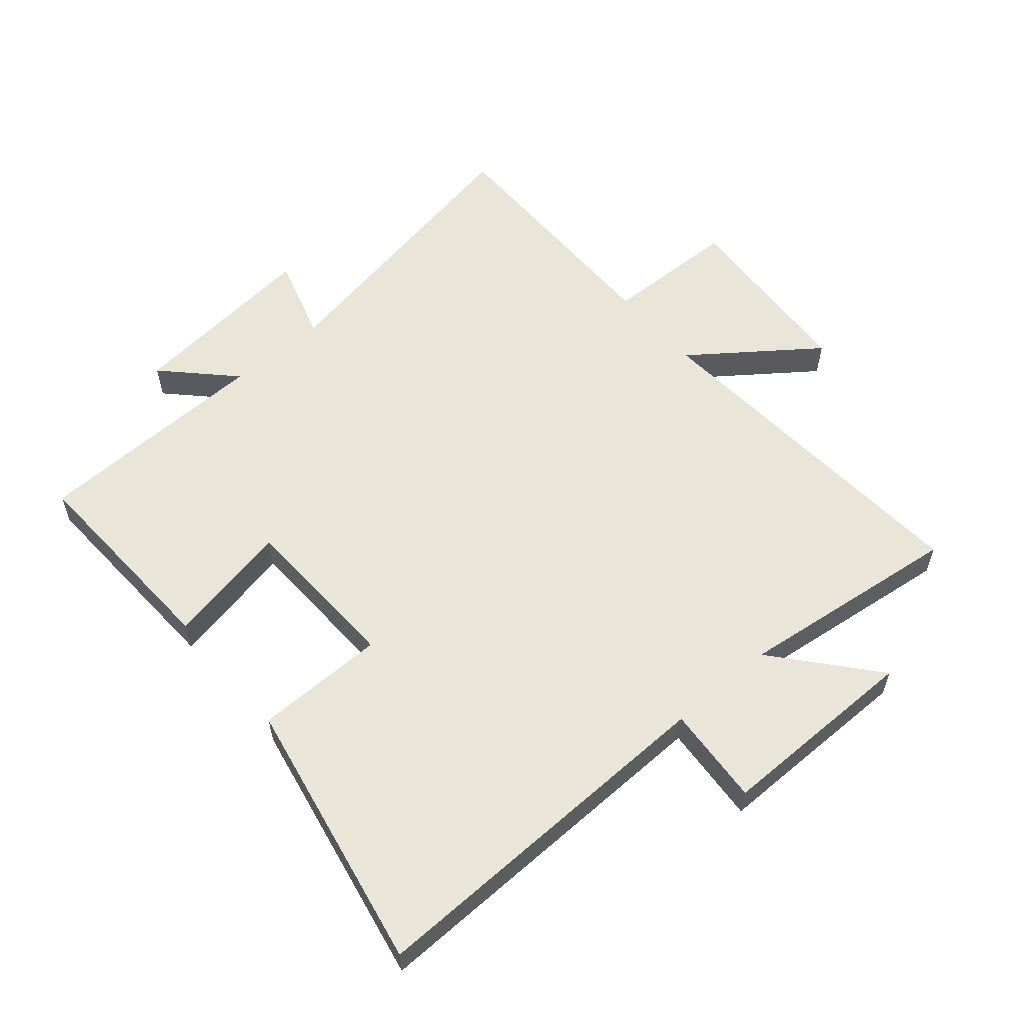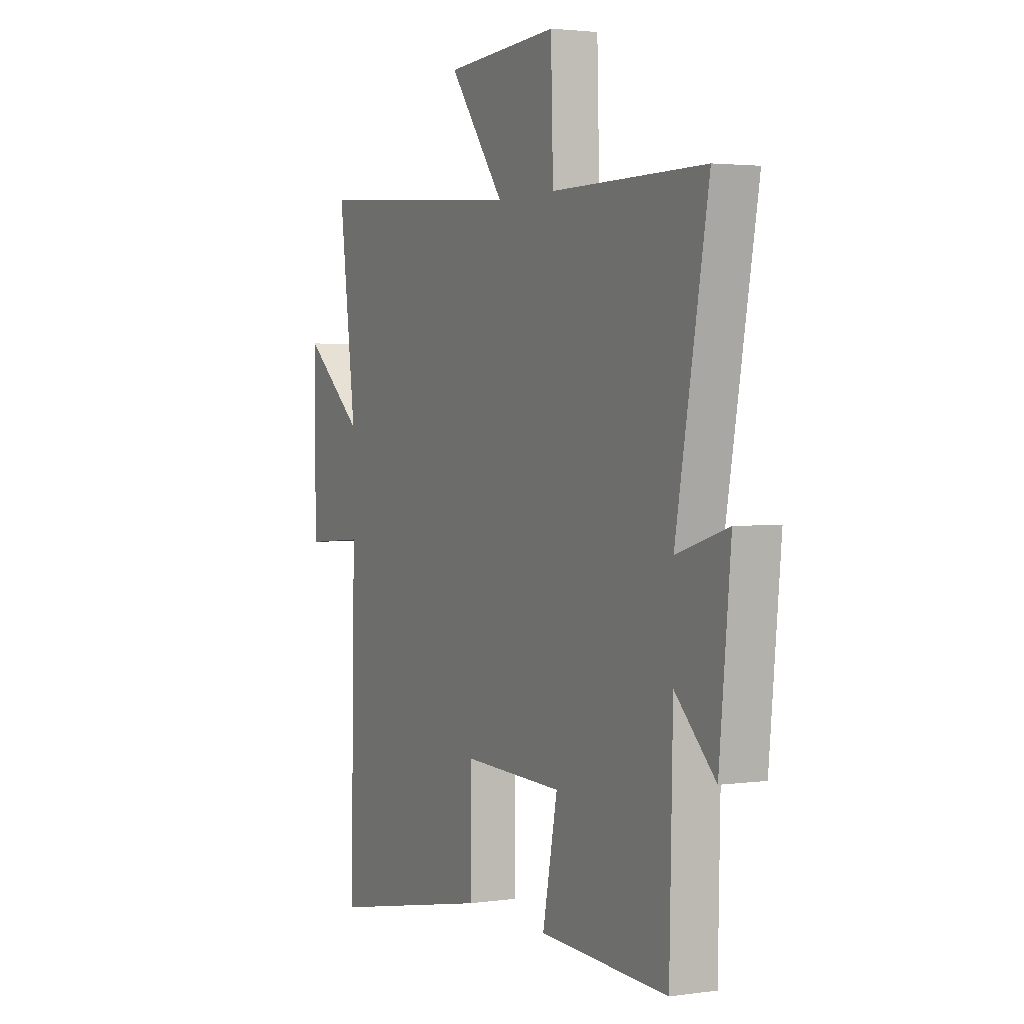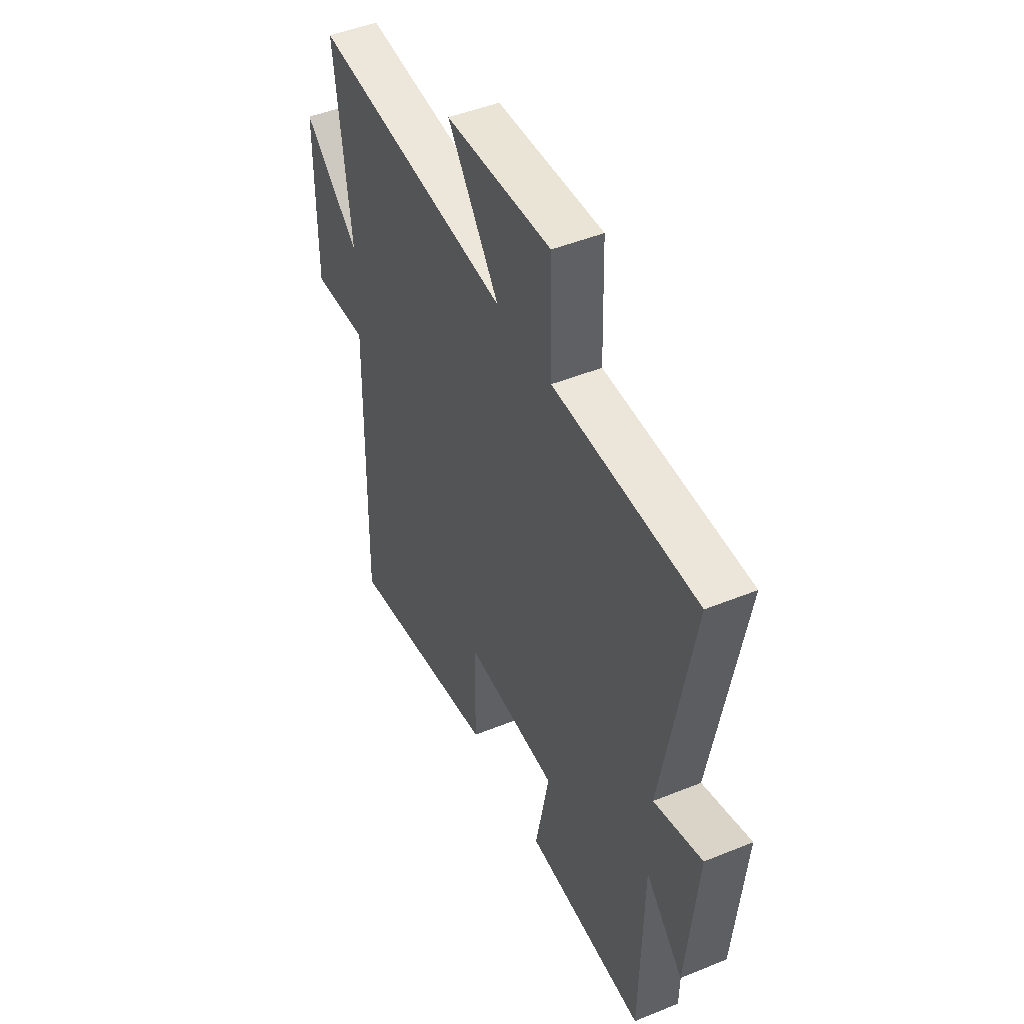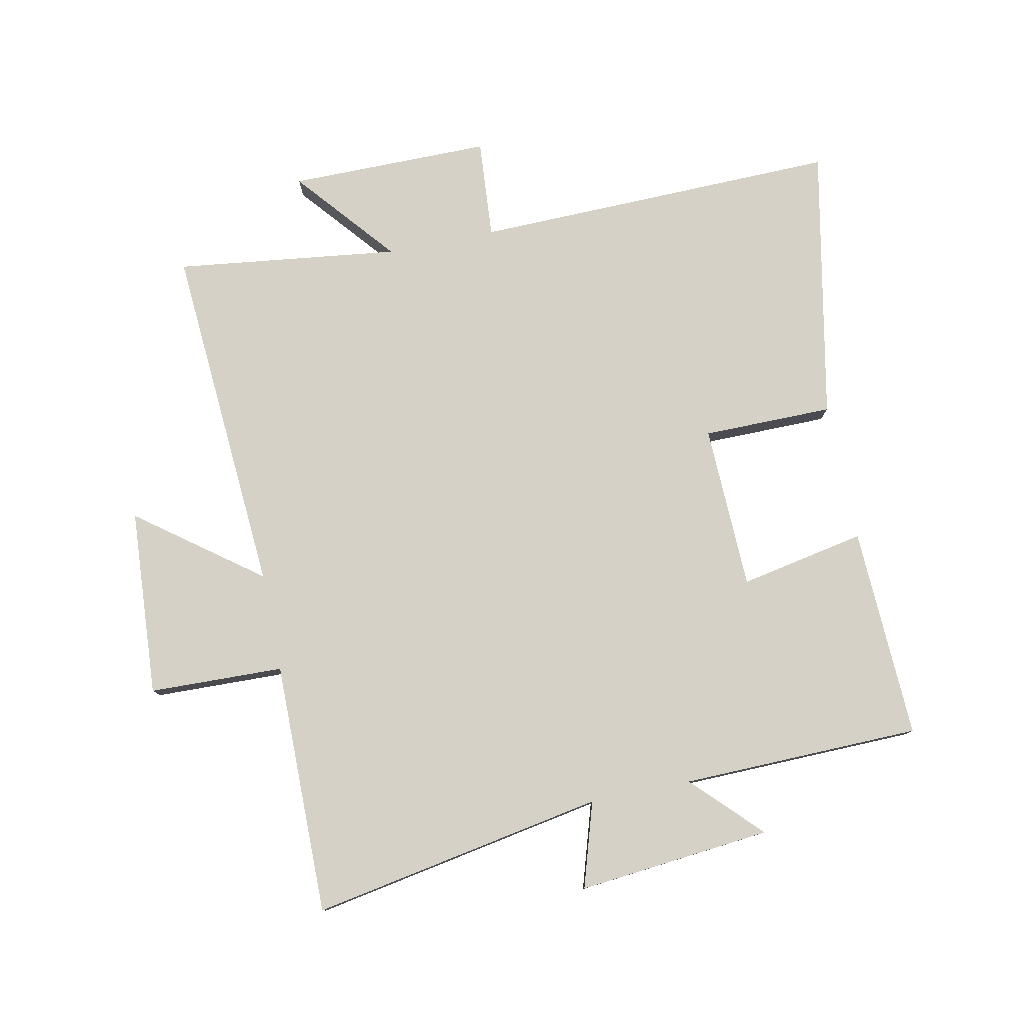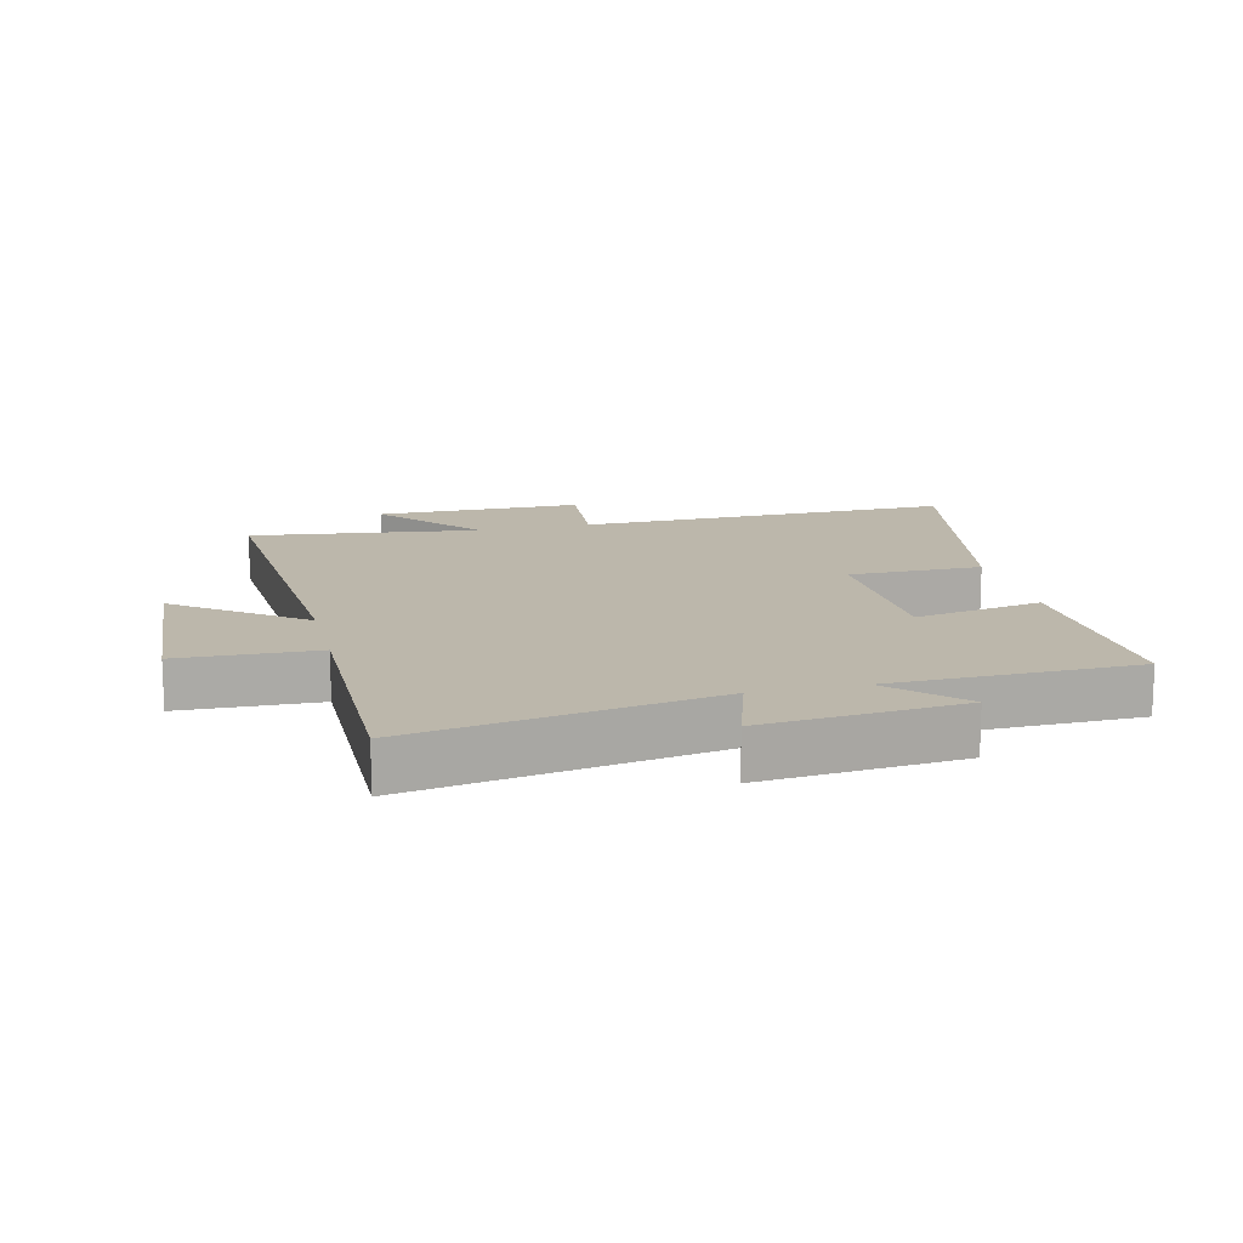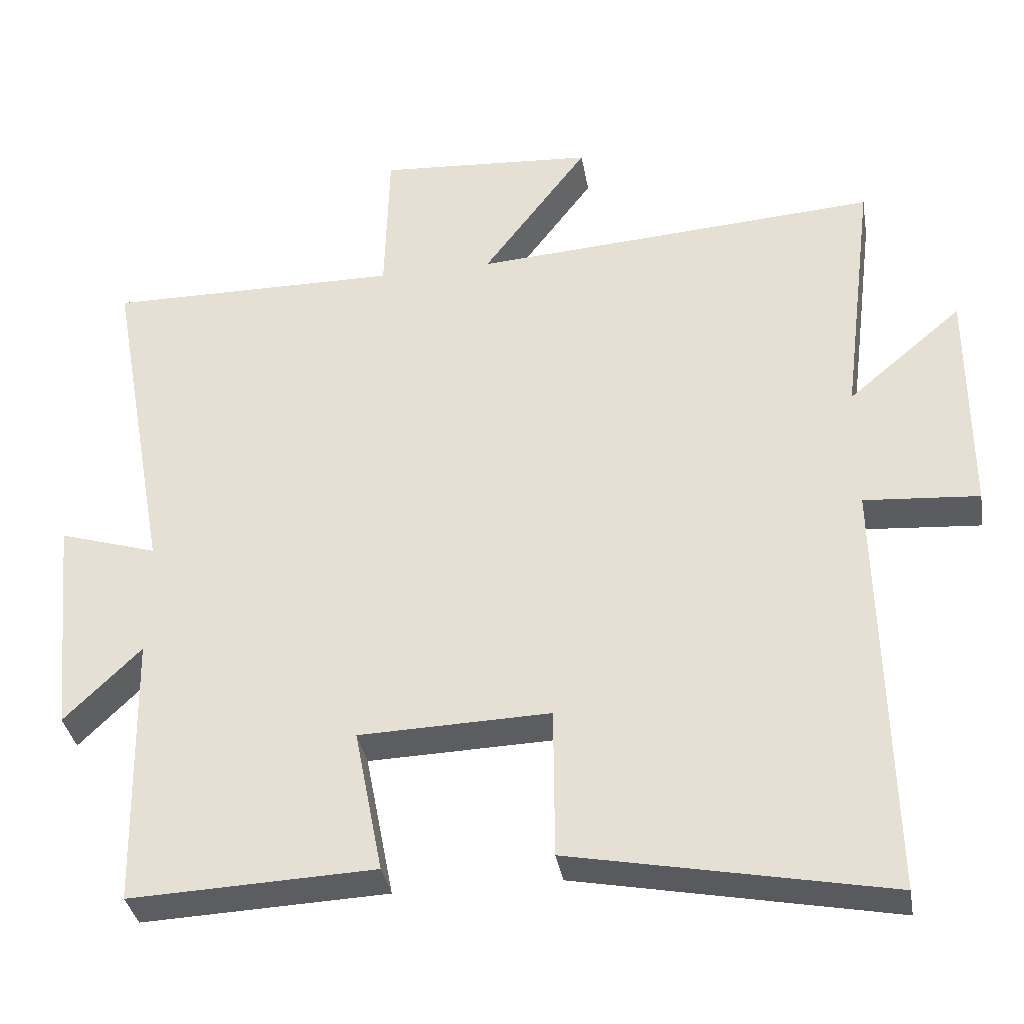
<metadata>
{"format":"obj","ext":"obj","renderer":"f3d","projection":"perspective","resolution":1024,"background":"white","views":[{"elev":58.0,"azim":-130.6,"up":"+Y"},{"elev":2.6,"azim":63.4,"up":"+Z"},{"elev":47.2,"azim":65.3,"up":"+Z"},{"elev":78.9,"azim":78.5,"up":"+Y"},{"elev":14.3,"azim":76.6,"up":"+Y"},{"elev":-35.3,"azim":-170.4,"up":"+Z"}]}
</metadata>
<code>
v -0.545 0.07 0.539
v 0.02 0.07 0.5
v -0.126 0.07 0.695
v 0.174 0.07 0.715
v 0.18 0.07 0.5
v 0.585 0.07 0.503
v 0.5 0.07 0.033
v 0.636 0.07 0.075
v 0.606 0.07 -0.235
v 0.5 0.07 -0.131
v 0.492 0.07 -0.514
v 0.153 0.07 -0.5
v 0.192 0.07 -0.299
v -0.072 0.07 -0.291
v -0.073 0.07 -0.5
v -0.512 0.07 -0.586
v -0.5 0.07 0.002
v -0.659 0.07 -0.01
v -0.659 0.07 0.314
v -0.5 0.07 0.18
v -0.545 0 0.539
v 0.02 0 0.5
v -0.126 0 0.695
v 0.174 0 0.715
v 0.18 0 0.5
v 0.585 0 0.503
v 0.5 0 0.033
v 0.636 0 0.075
v 0.606 0 -0.235
v 0.5 0 -0.131
v 0.492 0 -0.514
v 0.153 0 -0.5
v 0.192 0 -0.299
v -0.072 0 -0.291
v -0.073 0 -0.5
v -0.512 0 -0.586
v -0.5 0 0.002
v -0.659 0 -0.01
v -0.659 0 0.314
v -0.5 0 0.18
f 17 18 19 20
f 14 15 16 17
f 13 14 17 20
f 10 11 12 13
f 20 1 2
f 13 20 2
f 10 13 2
f 7 8 9 10
f 5 6 7
f 10 2 3
f 7 10 3
f 5 7 3
f 3 4 5
f 40 39 38 37
f 37 36 35 34
f 40 37 34 33
f 33 32 31 30
f 22 21 40
f 22 40 33
f 22 33 30
f 30 29 28 27
f 27 26 25
f 23 22 30
f 23 30 27
f 23 27 25
f 25 24 23
f 1 21 22 2
f 2 22 23 3
f 3 23 24 4
f 4 24 25 5
f 5 25 26 6
f 6 26 27 7
f 7 27 28 8
f 8 28 29 9
f 9 29 30 10
f 10 30 31 11
f 11 31 32 12
f 12 32 33 13
f 13 33 34 14
f 14 34 35 15
f 15 35 36 16
f 16 36 37 17
f 17 37 38 18
f 18 38 39 19
f 19 39 40 20
f 20 40 21 1

</code>
